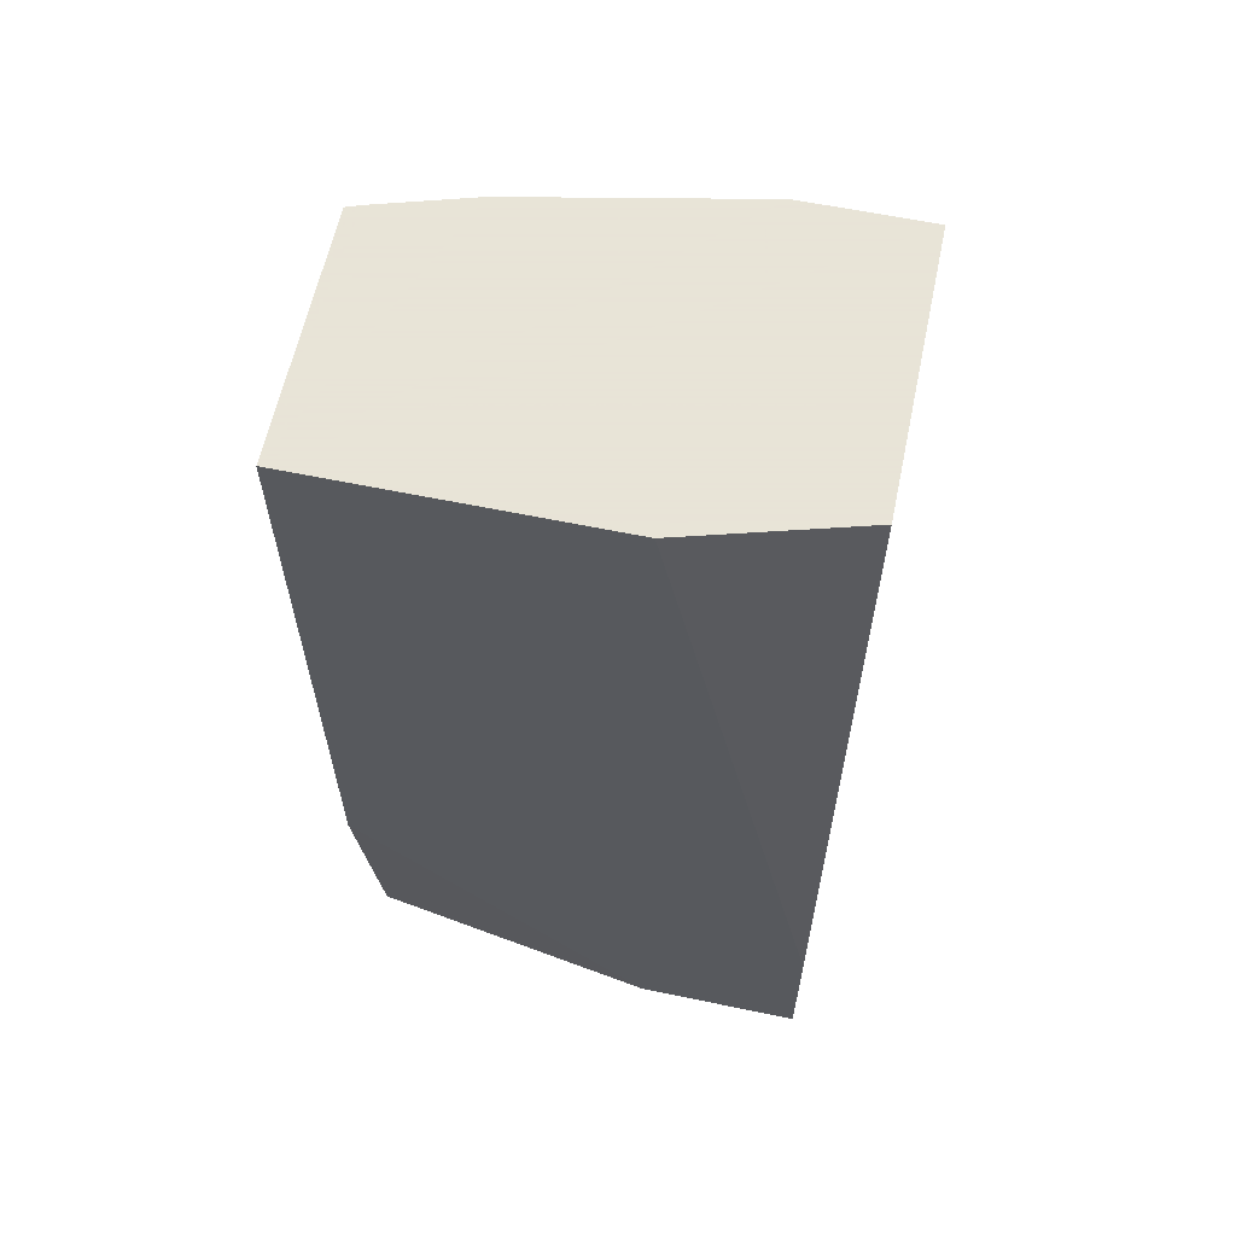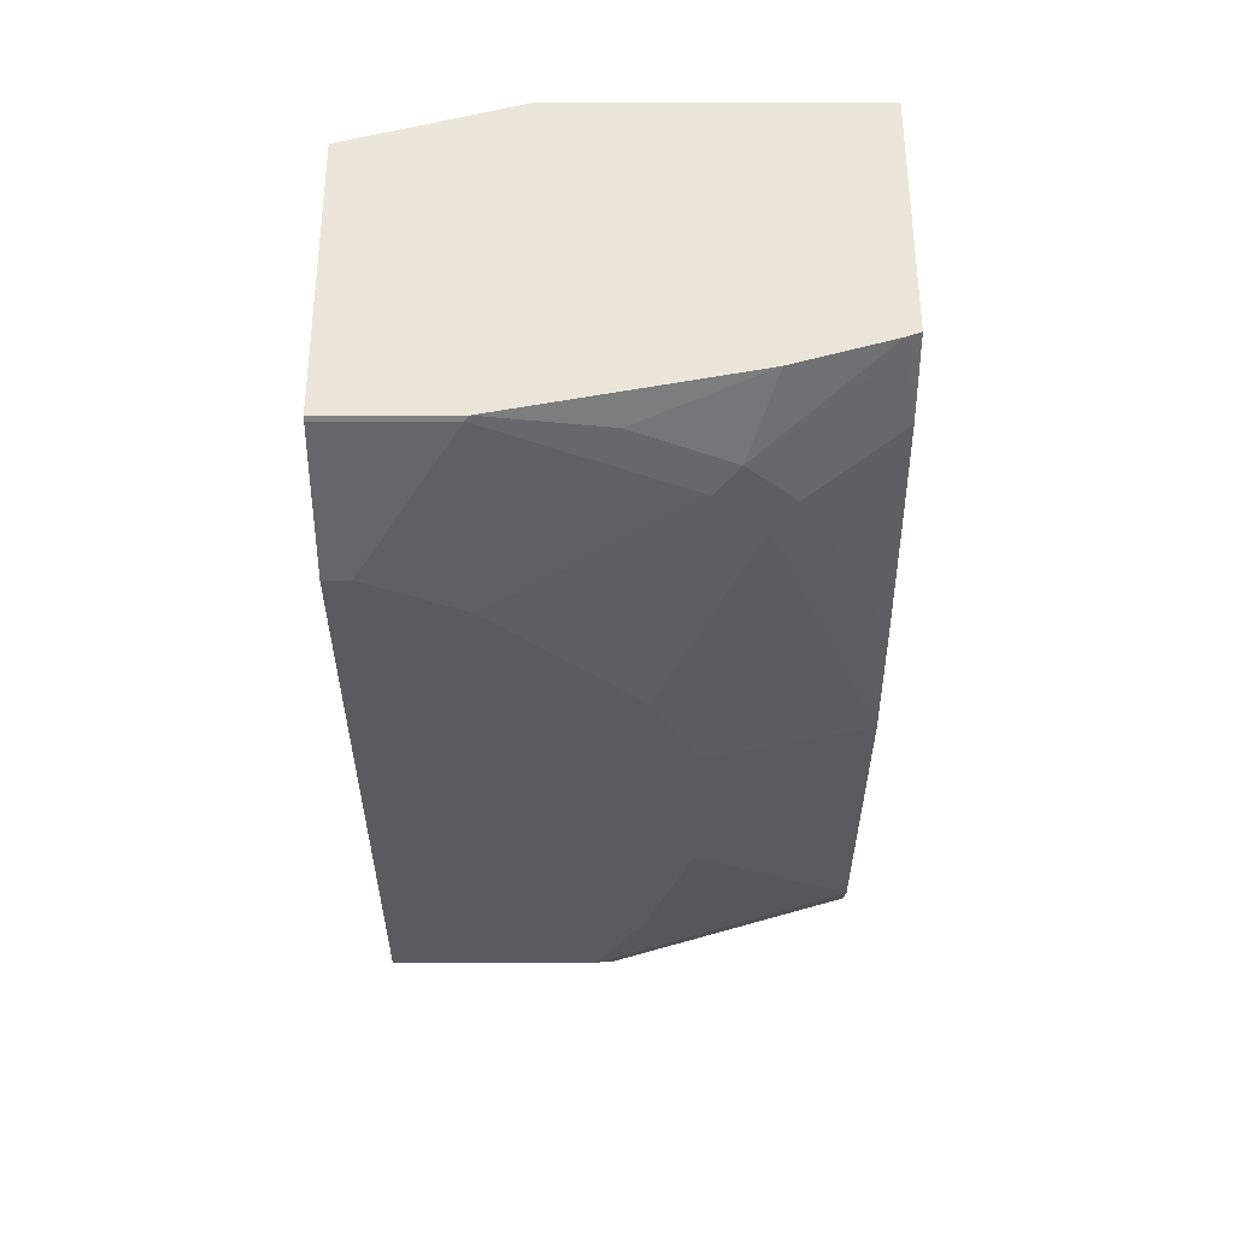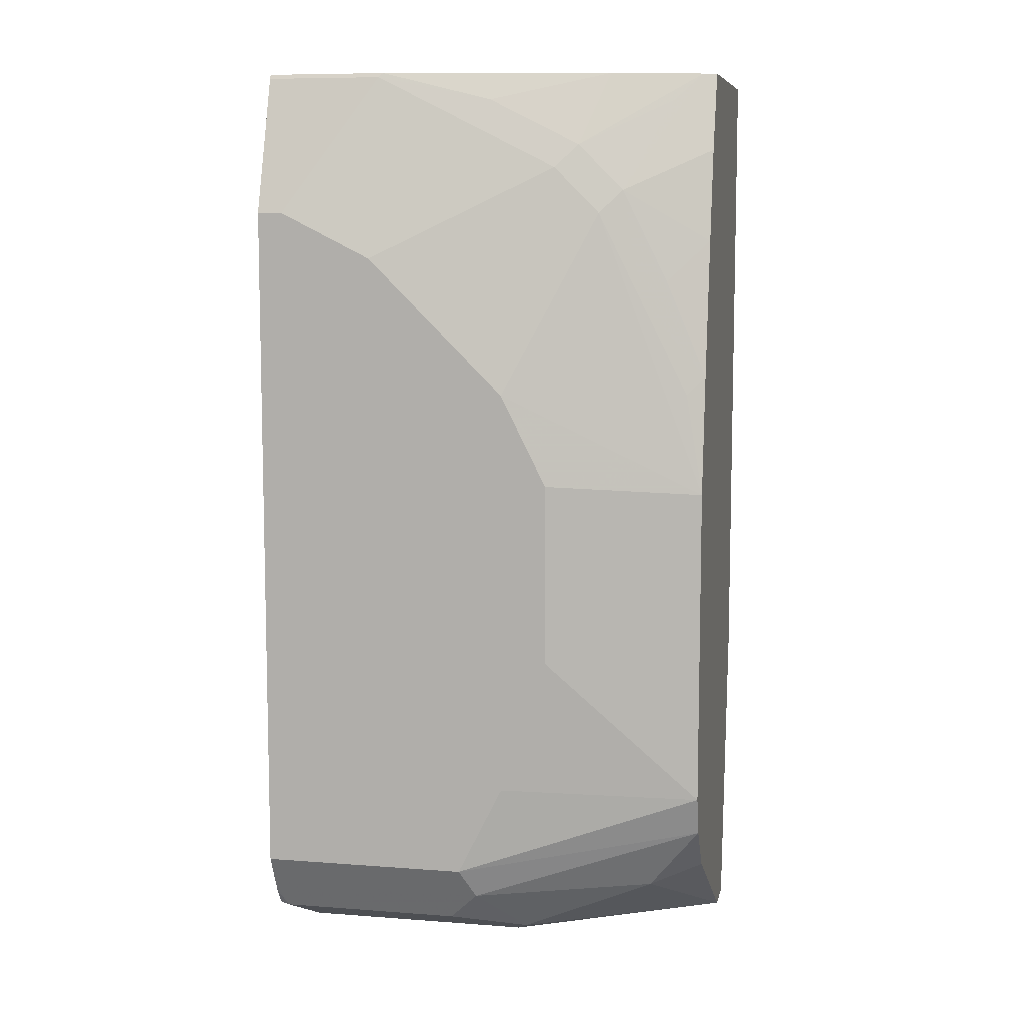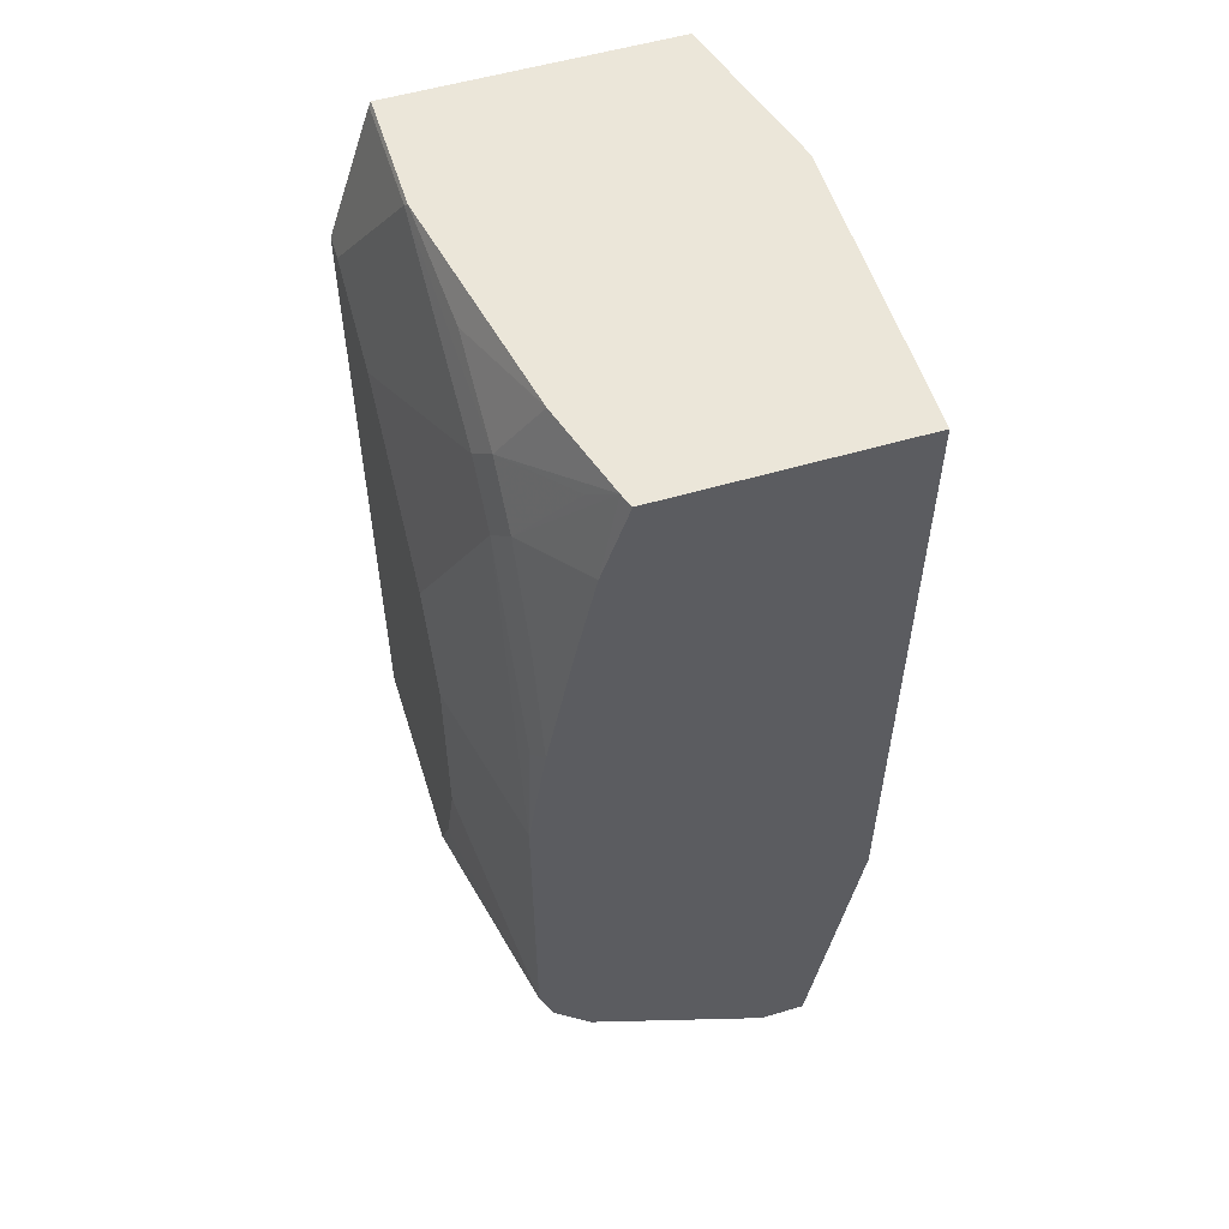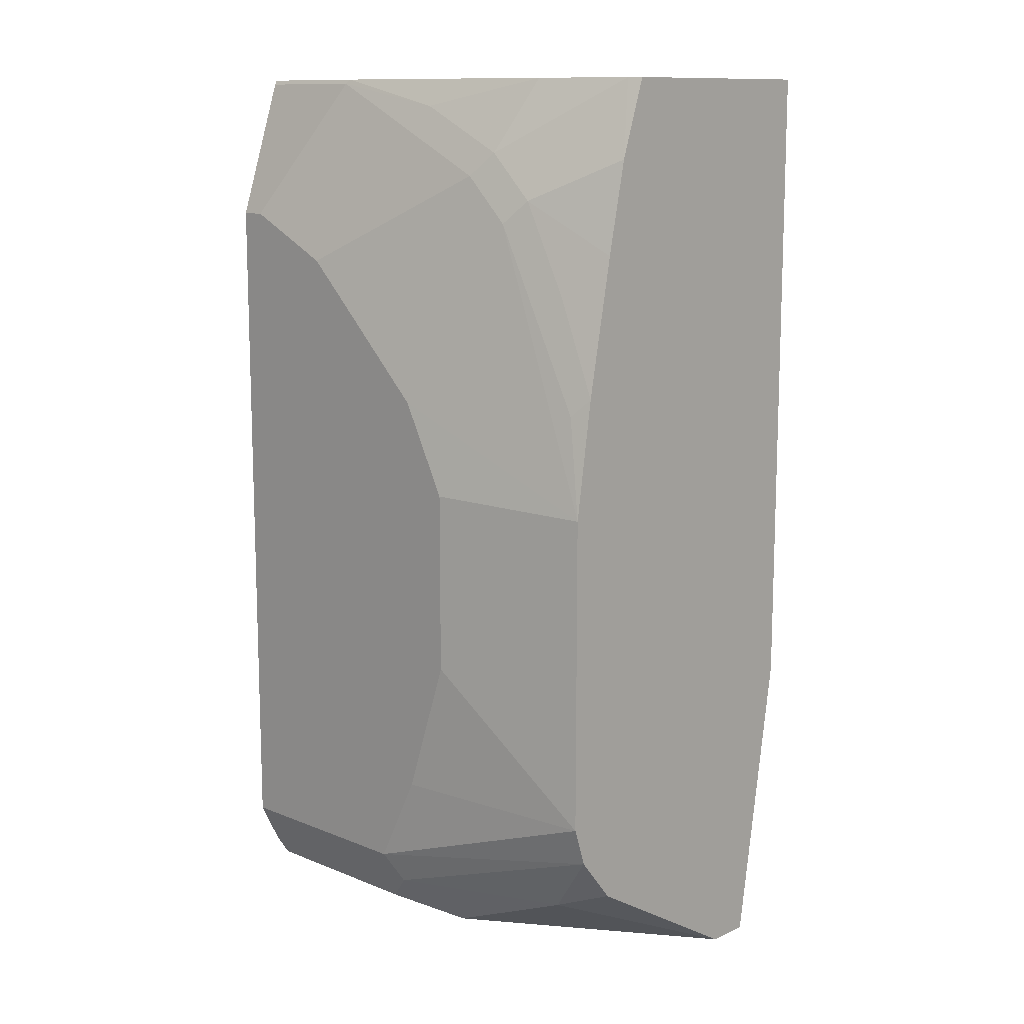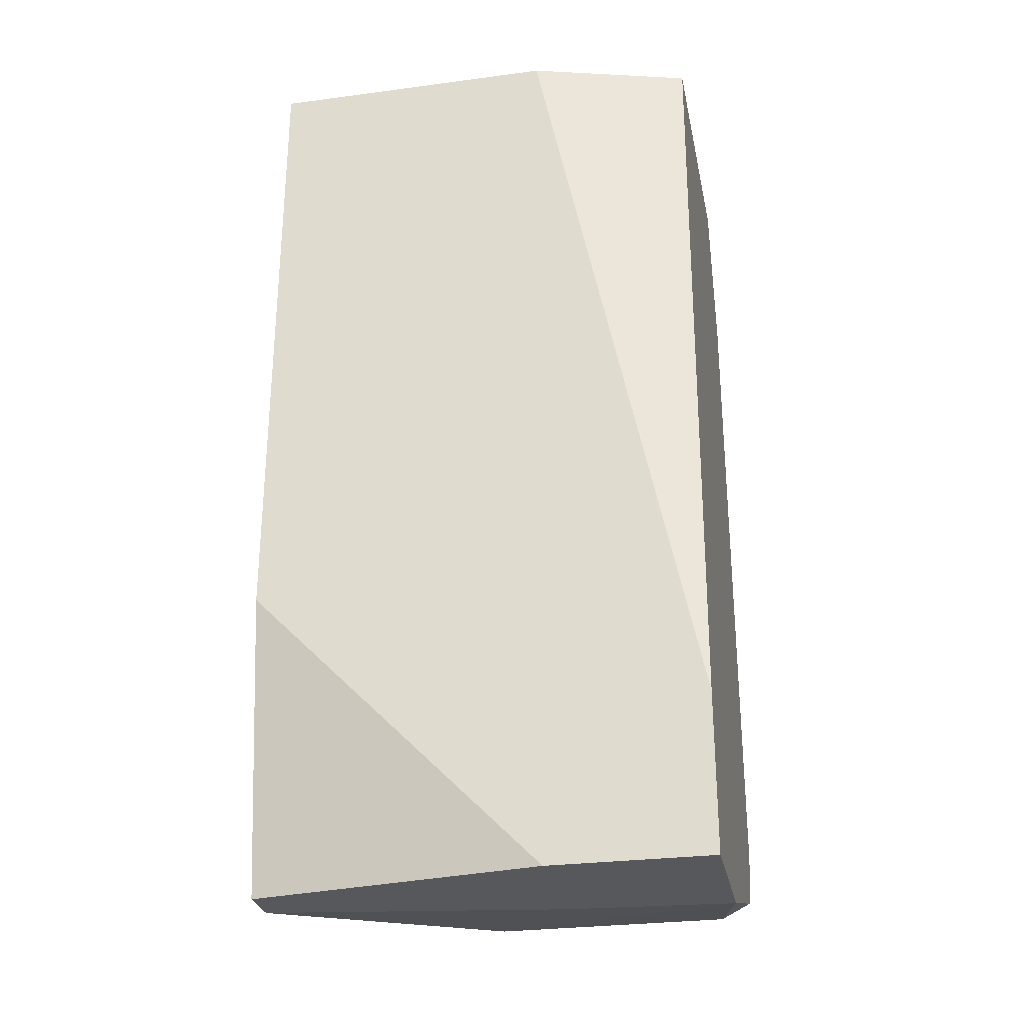
<metadata>
{"format":"obj","ext":"obj","renderer":"f3d","projection":"perspective","resolution":1024,"background":"white","views":[{"elev":61.4,"azim":11.9,"up":"+Z"},{"elev":56.6,"azim":179.9,"up":"+Z"},{"elev":8.5,"azim":-168.3,"up":"+Z"},{"elev":55.3,"azim":-107.2,"up":"+Z"},{"elev":11.9,"azim":-136.5,"up":"+Z"},{"elev":-28.4,"azim":11.3,"up":"+Z"}]}
</metadata>
<code>
v 0.2491 -0.07902 -0.01794
v 0.3754 -0.07902 -0.01794
v 0.2491 0.0245 -0.01794
v 0.2491 -0.07902 -0.2964
v 0.3752 -0.0791 -0.4149
v 0.3753 -0.0791 -0.4148
v 0.395 -0.0791 -0.395
v 0.4148 -0.0791 -0.3752
v 0.4345 -0.0791 -0.3555
v 0.4347 -0.0791 -0.3555
v 0.4454 -0.05927 -0.01794
v 0.4454 -0.0791 -0.3555
v 0.255 0.0267 -0.01794
v 0.2491 0.03565 -0.05155
v 0.2491 -0.05927 -0.4243
v 0.3752 -0.0791 -0.4242
v 0.4454 0.05834 -0.01794
v 0.4454 -0.0791 -0.4243
v 0.2945 0.03857 -0.01794
v 0.3063 0.05433 -0.0494
v 0.2667 0.03456 -0.02967
v 0.2865 0.05433 -0.06918
v 0.2491 0.04402 -0.0911
v 0.2491 -0.0395 -0.4243
v 0.3754 -0.0791 -0.4243
v 0.4454 0.05927 -0.01977
v 0.3933 0.05834 -0.01794
v 0.4454 -0.01461 -0.4243
v 0.3458 0.05433 -0.02967
v 0.3161 0.05927 -0.05931
v 0.2964 0.05927 -0.07904
v 0.3951 0.05927 -0.01977
v 0.2766 0.05927 -0.1186
v 0.2491 0.05541 -0.1504
v 0.2667 0.05433 -0.1087
v 0.3293 0.05269 -0.4083
v 0.3359 0.03952 -0.4149
v 0.3754 -0.01975 -0.4243
v 0.2491 0.04105 -0.3769
v 0.2717 0.04939 -0.3853
v 0.4454 0.07903 -0.07904
v 0.4347 0.03952 -0.4149
v 0.4454 0.06504 -0.4009
v 0.3951 0.07903 -0.09882
v 0.3754 0.07903 -0.1186
v 0.3359 0.07903 -0.1581
v 0.2491 0.06312 -0.2015
v 0.4347 0.07903 -0.07904
v 0.2569 0.05927 -0.1581
v 0.3491 0.07244 -0.3886
v 0.3622 0.06586 -0.4017
v 0.2491 0.05741 -0.3569
v 0.4454 0.07903 -0.3754
v 0.4412 0.06586 -0.4017
v 0.4454 0.06995 -0.3935
v 0.3161 0.07903 -0.1976
v 0.2491 0.06312 -0.3397
v 0.3556 0.07903 -0.3754
v 0.4454 0.07244 -0.3886
v 0.3161 0.07903 -0.2766
v 0.3359 0.07903 -0.3359
f 33 47 49
f 28 38 37
f 28 37 42
f 28 42 43
f 30 32 48
f 30 45 31
f 30 44 45
f 31 45 46
f 31 46 47
f 27 32 29
f 31 47 33
f 30 48 44
f 26 48 32
f 22 34 35
f 24 40 36
f 24 39 40
f 24 37 38
f 24 36 37
f 23 35 34
f 22 35 23
f 22 33 34
f 22 31 33
f 20 32 30
f 20 29 32
f 33 49 34
f 20 22 21
f 26 41 48
f 34 49 47
f 47 56 60
f 36 50 51
f 20 31 22
f 57 61 58
f 57 60 61
f 54 59 55
f 52 57 58
f 50 52 58
f 50 54 51
f 50 59 54
f 50 53 59
f 50 58 53
f 47 60 57
f 46 56 47
f 43 54 55
f 42 54 43
f 41 44 48
f 41 45 44
f 41 46 45
f 41 56 46
f 41 60 56
f 41 61 60
f 41 58 61
f 41 53 58
f 40 52 50
f 39 52 40
f 37 54 42
f 37 51 54
f 36 51 37
f 36 40 50
f 20 30 31
f 1 24 15
f 19 27 29
f 3 13 14
f 2 12 11
f 1 12 2
f 1 10 12
f 1 9 10
f 1 8 9
f 1 7 8
f 1 6 7
f 1 5 6
f 1 16 5
f 1 4 16
f 1 15 4
f 4 15 16
f 1 39 24
f 1 57 52
f 1 47 57
f 1 34 47
f 1 23 34
f 1 14 23
f 1 3 14
f 1 13 3
f 1 19 13
f 1 17 27
f 1 11 17
f 1 2 11
f 19 29 20
f 1 52 39
f 5 16 25
f 1 27 19
f 5 18 12
f 17 32 27
f 5 25 18
f 17 26 32
f 15 25 16
f 15 28 18
f 15 38 28
f 15 24 38
f 14 22 23
f 13 22 14
f 13 21 22
f 13 20 21
f 13 19 20
f 11 26 17
f 15 18 25
f 5 8 7
f 11 41 26
f 5 9 8
f 5 12 10
f 5 7 6
f 11 12 18
f 5 10 9
f 11 28 43
f 11 43 55
f 11 55 59
f 11 59 53
f 11 53 41
f 11 18 28

</code>
